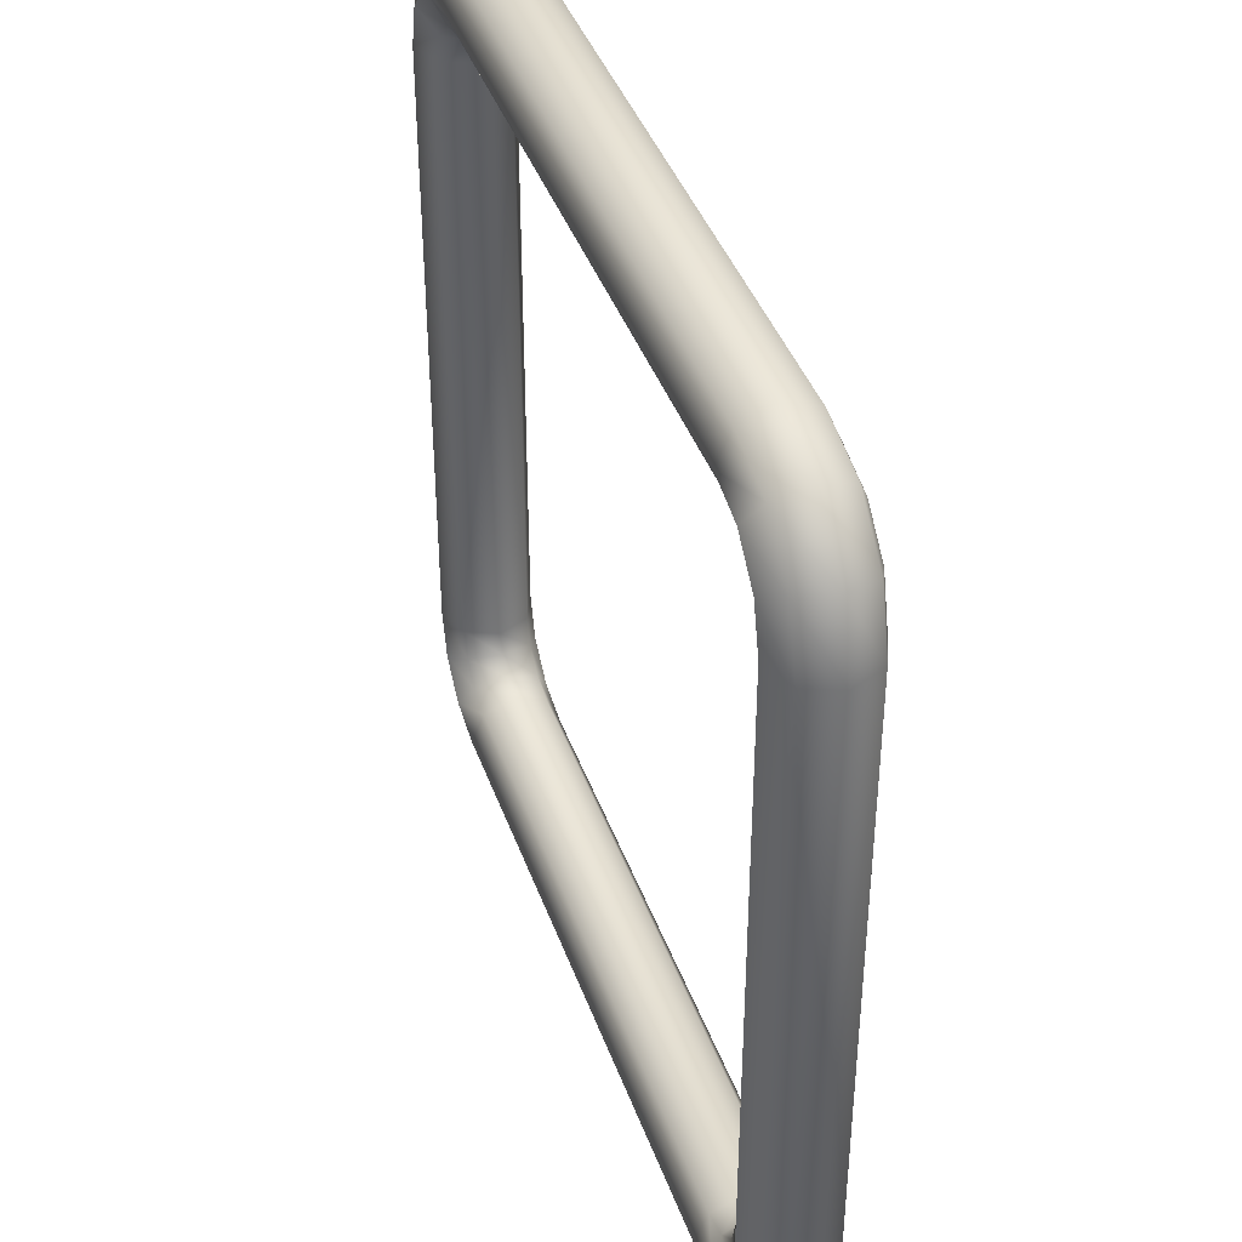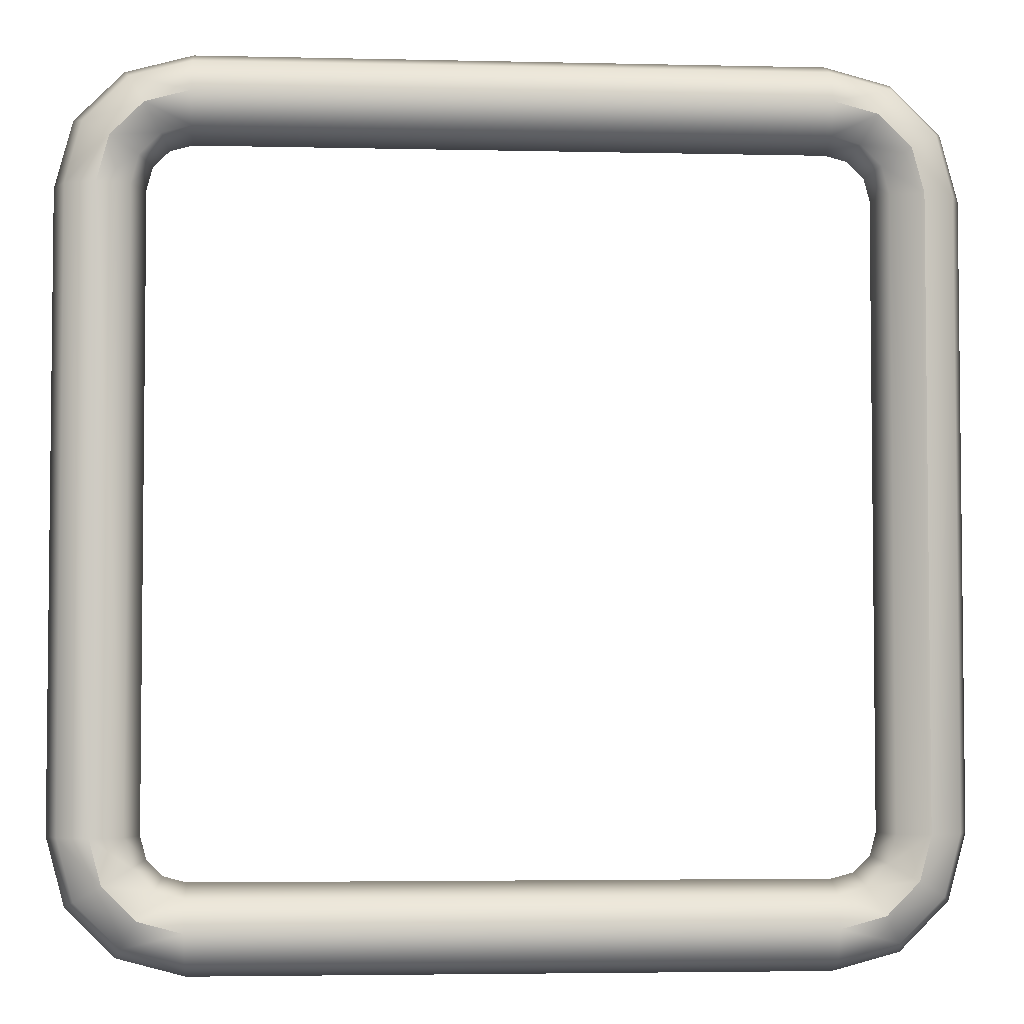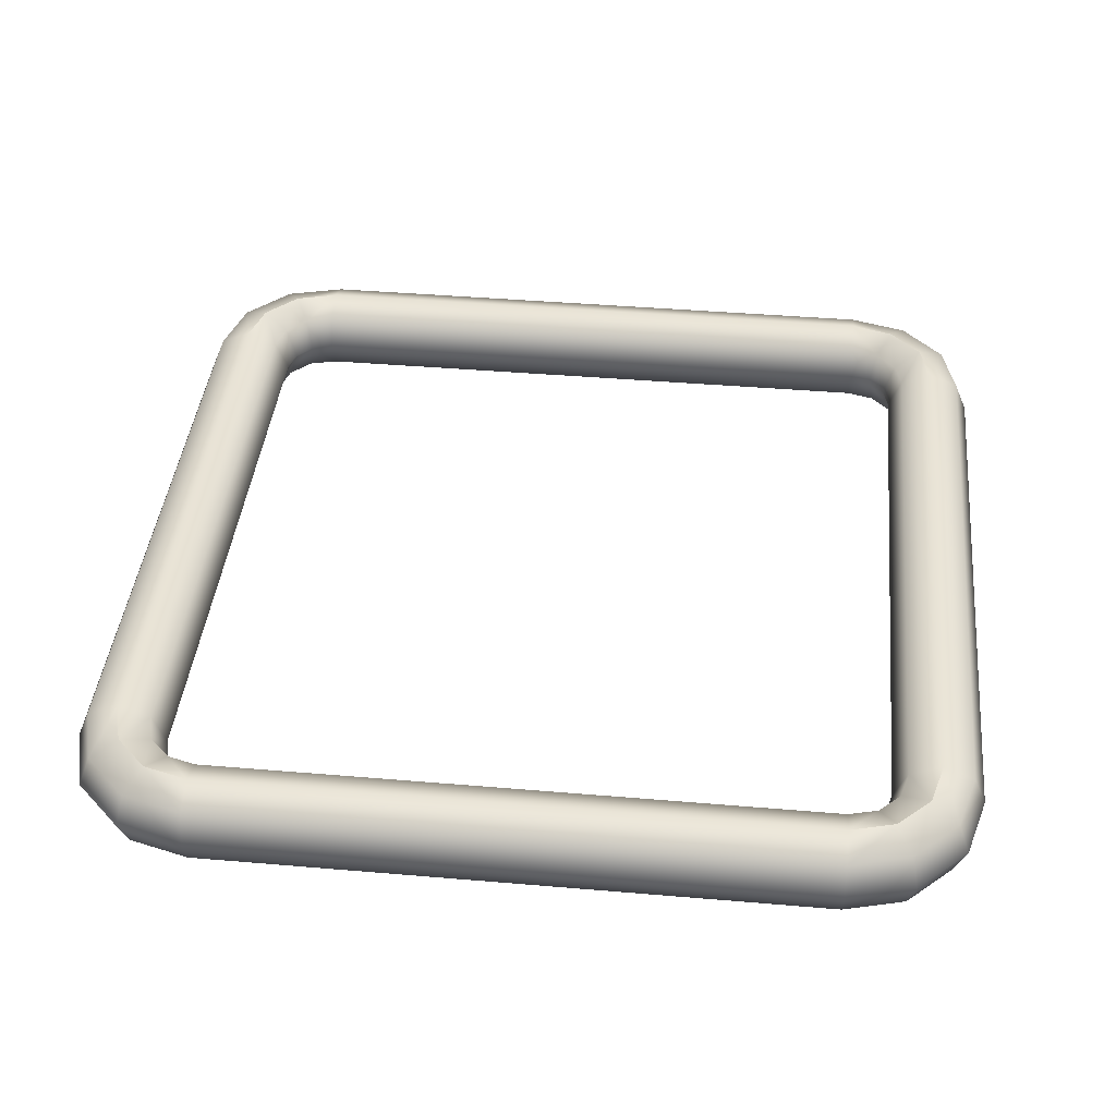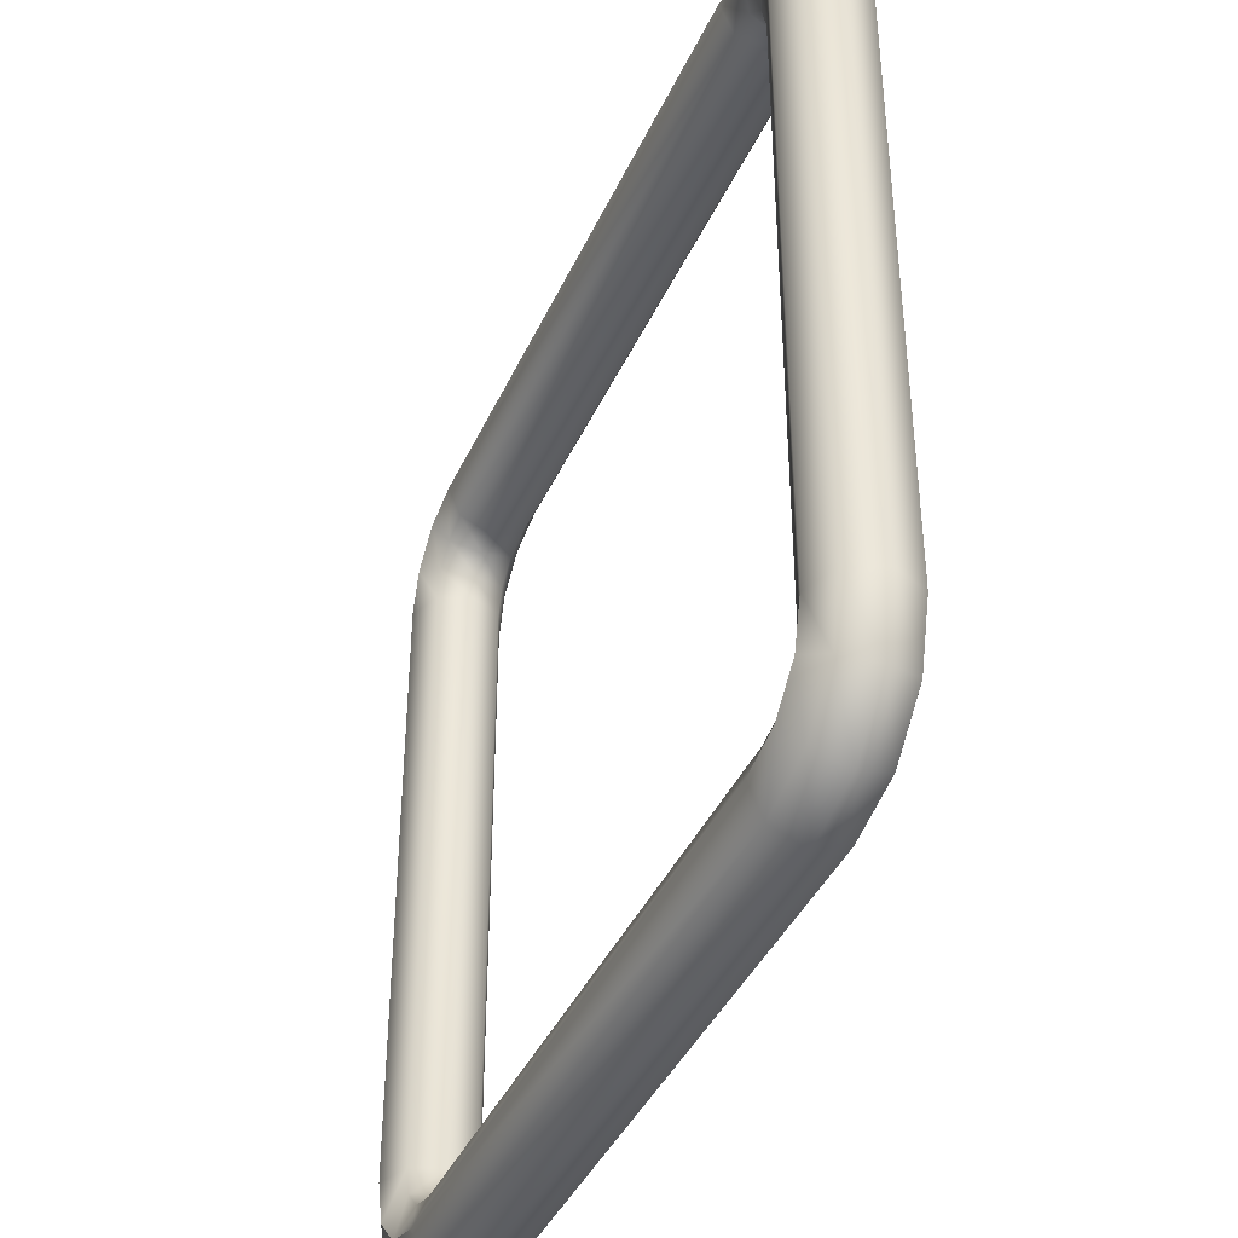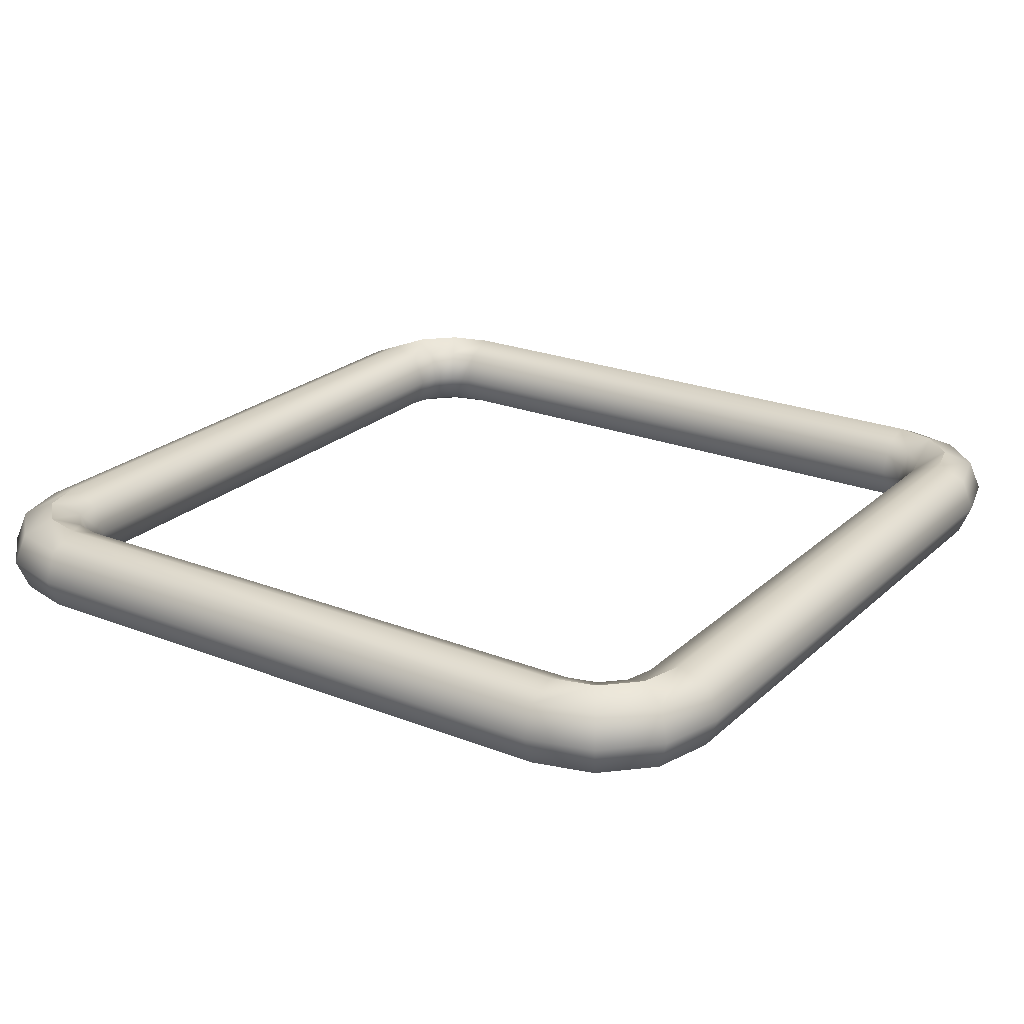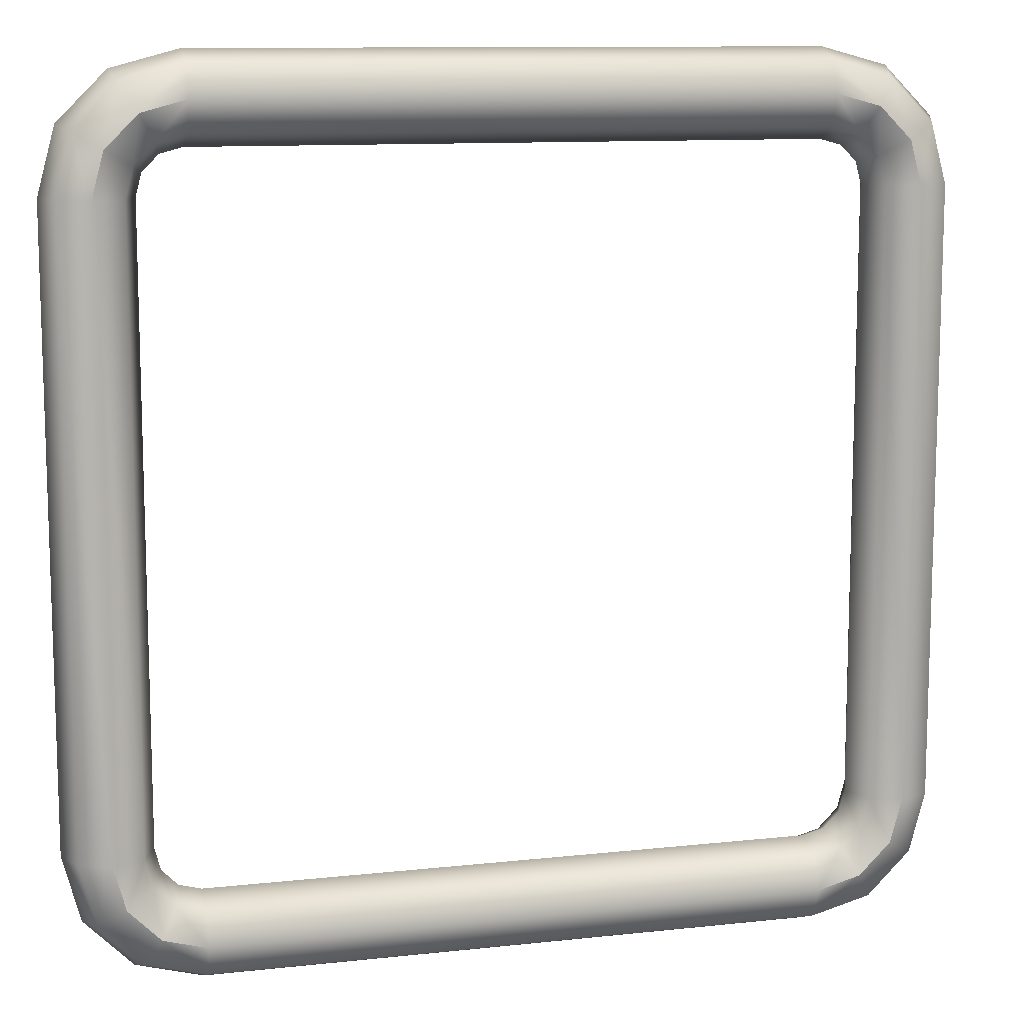
<metadata>
{"format":"obj","ext":"obj","renderer":"f3d","projection":"perspective","resolution":1024,"background":"white","views":[{"elev":41.3,"azim":71.1,"up":"+Z"},{"elev":-3.9,"azim":-4.4,"up":"+Z"},{"elev":41.4,"azim":5.9,"up":"+Y"},{"elev":-41.0,"azim":-113.1,"up":"+Z"},{"elev":23.0,"azim":-146.2,"up":"+Y"},{"elev":11.1,"azim":164.9,"up":"+Z"}]}
</metadata>
<code>
o structure_A
v 0.9707 0.07071 0.7
v 1 -0 0.7
v 0.9707 -0.07071 0.7
v 0.9 -0.1 0.7
v 0.8293 -0.07071 0.7
v 0.8 -0 0.7
v 0.8293 0.07071 0.7
v 0.9 0.1 0.7
v 0.9598 -0 0.85
v 0.9344 -0.07071 0.8354
v 0.8732 -0.1 0.8
v 0.812 -0.07071 0.7646
v 0.7866 -0 0.75
v 0.812 0.07071 0.7646
v 0.8732 0.1 0.8
v 0.9344 0.07071 0.8354
v 0.85 -0 0.9598
v 0.8354 -0.07071 0.9344
v 0.8 -0.1 0.8732
v 0.7646 -0.07071 0.812
v 0.75 -0 0.7866
v 0.7646 0.07071 0.812
v 0.8 0.1 0.8732
v 0.8354 0.07071 0.9344
v 0.7 0.07071 0.9707
v 0.7 -0 1
v 0.7 -0.07071 0.9707
v 0.7 -0.1 0.9
v 0.7 -0.07071 0.8293
v 0.7 -0 0.8
v 0.7 0.07071 0.8293
v 0.7 0.1 0.9
v -0.9707 0.07071 0.7
v -1 -0 0.7
v -0.9707 -0.07071 0.7
v -0.9 -0.1 0.7
v -0.8293 -0.07071 0.7
v -0.8 -0 0.7
v -0.8293 0.07071 0.7
v -0.9 0.1 0.7
v -0.9598 -0 0.85
v -0.9344 -0.07071 0.8354
v -0.8732 -0.1 0.8
v -0.812 -0.07071 0.7646
v -0.7866 -0 0.75
v -0.812 0.07071 0.7646
v -0.8732 0.1 0.8
v -0.9344 0.07071 0.8354
v -0.85 -0 0.9598
v -0.8354 -0.07071 0.9344
v -0.8 -0.1 0.8732
v -0.7646 -0.07071 0.812
v -0.75 -0 0.7866
v -0.7646 0.07071 0.812
v -0.8 0.1 0.8732
v -0.8354 0.07071 0.9344
v -0.7 0.07071 0.9707
v -0.7 -0 1
v -0.7 -0.07071 0.9707
v -0.7 -0.1 0.9
v -0.7 -0.07071 0.8293
v -0.7 -0 0.8
v -0.7 0.07071 0.8293
v -0.7 0.1 0.9
v -0.9707 0.07071 -0.7
v -1 0 -0.7
v -0.9707 -0.07071 -0.7
v -0.9 -0.1 -0.7
v -0.8293 -0.07071 -0.7
v -0.8 0 -0.7
v -0.8293 0.07071 -0.7
v -0.9 0.1 -0.7
v -0.9598 0 -0.85
v -0.9344 -0.07071 -0.8354
v -0.8732 -0.1 -0.8
v -0.812 -0.07071 -0.7646
v -0.7866 0 -0.75
v -0.812 0.07071 -0.7646
v -0.8732 0.1 -0.8
v -0.9344 0.07071 -0.8354
v -0.85 0 -0.9598
v -0.8354 -0.07071 -0.9344
v -0.8 -0.1 -0.8732
v -0.7646 -0.07071 -0.812
v -0.75 0 -0.7866
v -0.7646 0.07071 -0.812
v -0.8 0.1 -0.8732
v -0.8354 0.07071 -0.9344
v -0.7 0.07071 -0.9707
v -0.7 0 -1
v -0.7 -0.07071 -0.9707
v -0.7 -0.1 -0.9
v -0.7 -0.07071 -0.8293
v -0.7 0 -0.8
v -0.7 0.07071 -0.8293
v -0.7 0.1 -0.9
v 0.9707 0.07071 -0.7
v 1 0 -0.7
v 0.9707 -0.07071 -0.7
v 0.9 -0.1 -0.7
v 0.8293 -0.07071 -0.7
v 0.8 0 -0.7
v 0.8293 0.07071 -0.7
v 0.9 0.1 -0.7
v 0.9598 0 -0.85
v 0.9344 -0.07071 -0.8354
v 0.8732 -0.1 -0.8
v 0.812 -0.07071 -0.7646
v 0.7866 0 -0.75
v 0.812 0.07071 -0.7646
v 0.8732 0.1 -0.8
v 0.9344 0.07071 -0.8354
v 0.85 0 -0.9598
v 0.8354 -0.07071 -0.9344
v 0.8 -0.1 -0.8732
v 0.7646 -0.07071 -0.812
v 0.75 0 -0.7866
v 0.7646 0.07071 -0.812
v 0.8 0.1 -0.8732
v 0.8354 0.07071 -0.9344
v 0.7 0.07071 -0.9707
v 0.7 0 -1
v 0.7 -0.07071 -0.9707
v 0.7 -0.1 -0.9
v 0.7 -0.07071 -0.8293
v 0.7 0 -0.8
v 0.7 0.07071 -0.8293
v 0.7 0.1 -0.9
f 69 70 38 37
f 98 97 1 2
f 3 99 98 2
f 100 99 3 4
f 40 72 65 33
f 7 103 102 6
f 8 104 103 7
f 2 9 10 3
f 3 10 11 4
f 4 11 12 5
f 5 12 13 6
f 6 13 14 7
f 7 14 15 8
f 8 15 16 1
f 1 16 9 2
f 9 17 18 10
f 10 18 19 11
f 11 19 20 12
f 12 20 21 13
f 13 21 22 14
f 14 22 23 15
f 15 23 24 16
f 16 24 17 9
f 17 26 27 18
f 18 27 28 19
f 19 28 29 20
f 20 29 30 21
f 21 30 31 22
f 22 31 32 23
f 23 32 25 24
f 24 25 26 17
f 58 59 27 26
f 59 60 28 27
f 60 61 29 28
f 61 62 30 29
f 62 63 31 30
f 63 64 32 31
f 64 57 25 32
f 33 65 66 34
f 69 37 36 68
f 38 70 71 39
f 39 71 72 40
f 34 35 42 41
f 35 36 43 42
f 36 37 44 43
f 37 38 45 44
f 38 39 46 45
f 39 40 47 46
f 40 33 48 47
f 33 34 41 48
f 41 42 50 49
f 42 43 51 50
f 43 44 52 51
f 44 45 53 52
f 45 46 54 53
f 46 47 55 54
f 47 48 56 55
f 48 41 49 56
f 49 50 59 58
f 50 51 60 59
f 51 52 61 60
f 52 53 62 61
f 53 54 63 62
f 54 55 64 63
f 55 56 57 64
f 56 49 58 57
f 57 58 26 25
f 100 4 5 101
f 67 35 34 66
f 68 36 35 67
f 66 73 74 67
f 67 74 75 68
f 68 75 76 69
f 69 76 77 70
f 70 77 78 71
f 71 78 79 72
f 72 79 80 65
f 65 80 73 66
f 73 81 82 74
f 74 82 83 75
f 75 83 84 76
f 76 84 85 77
f 77 85 86 78
f 78 86 87 79
f 79 87 88 80
f 80 88 81 73
f 81 90 91 82
f 82 91 92 83
f 83 92 93 84
f 84 93 94 85
f 85 94 95 86
f 86 95 96 87
f 87 96 89 88
f 88 89 90 81
f 122 123 91 90
f 123 124 92 91
f 124 125 93 92
f 125 126 94 93
f 126 127 95 94
f 127 128 96 95
f 128 121 89 96
f 6 102 101 5
f 98 99 106 105
f 99 100 107 106
f 100 101 108 107
f 101 102 109 108
f 102 103 110 109
f 103 104 111 110
f 104 97 112 111
f 97 98 105 112
f 105 106 114 113
f 106 107 115 114
f 107 108 116 115
f 108 109 117 116
f 109 110 118 117
f 110 111 119 118
f 111 112 120 119
f 112 105 113 120
f 113 114 123 122
f 114 115 124 123
f 115 116 125 124
f 116 117 126 125
f 117 118 127 126
f 118 119 128 127
f 119 120 121 128
f 120 113 122 121
f 121 122 90 89
f 1 97 104 8

</code>
